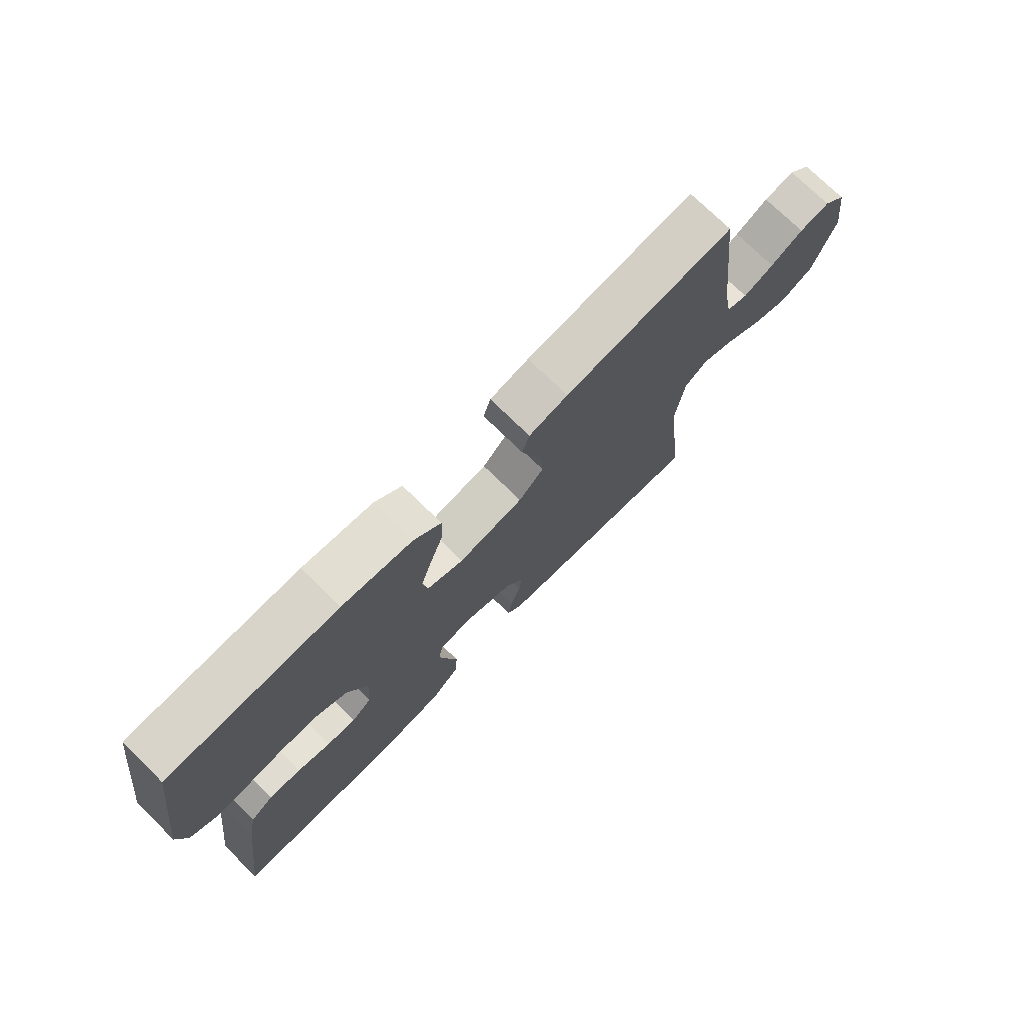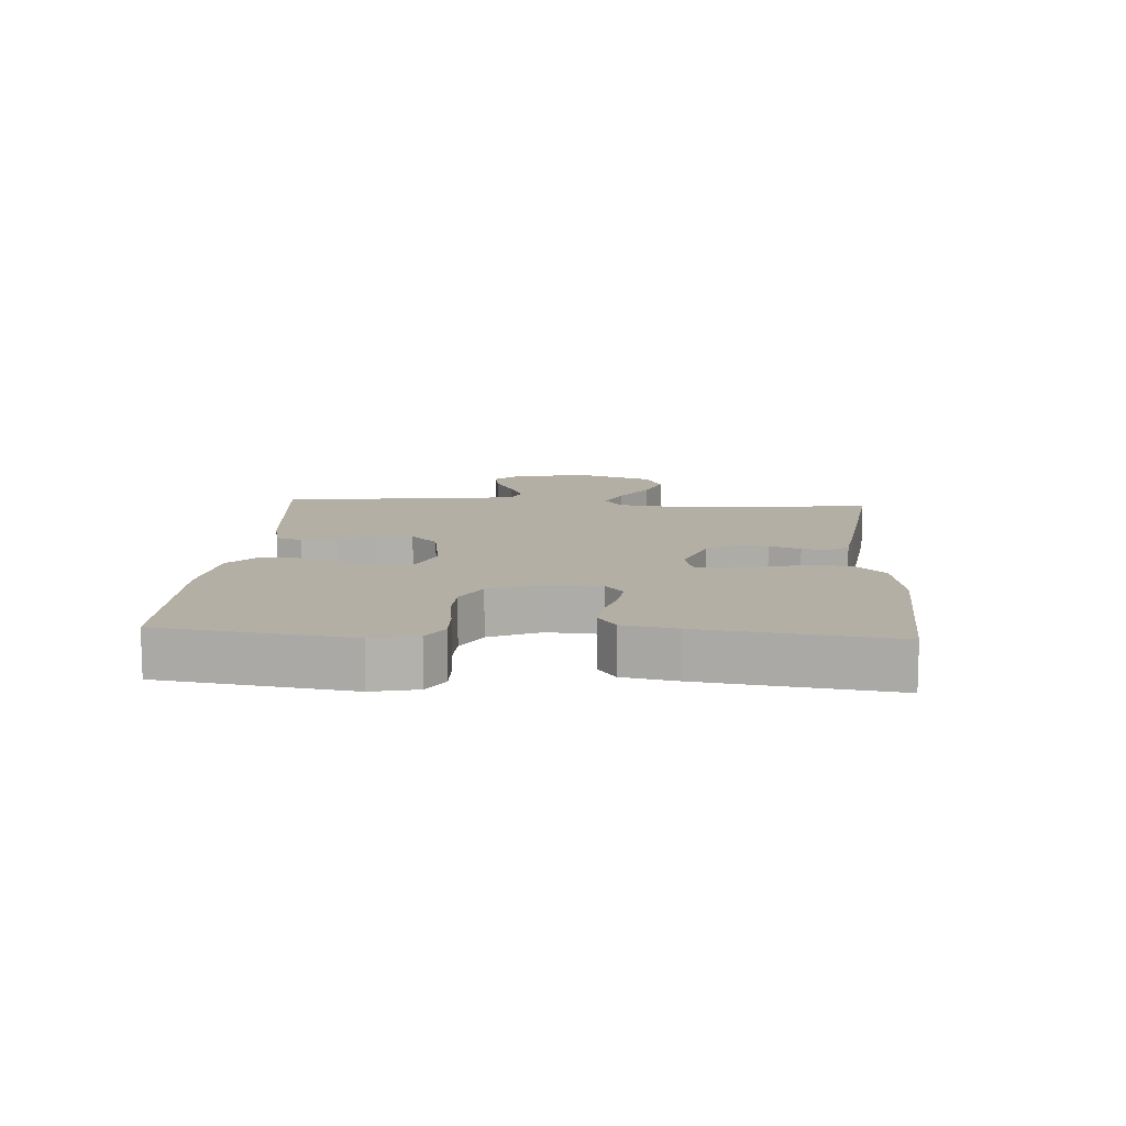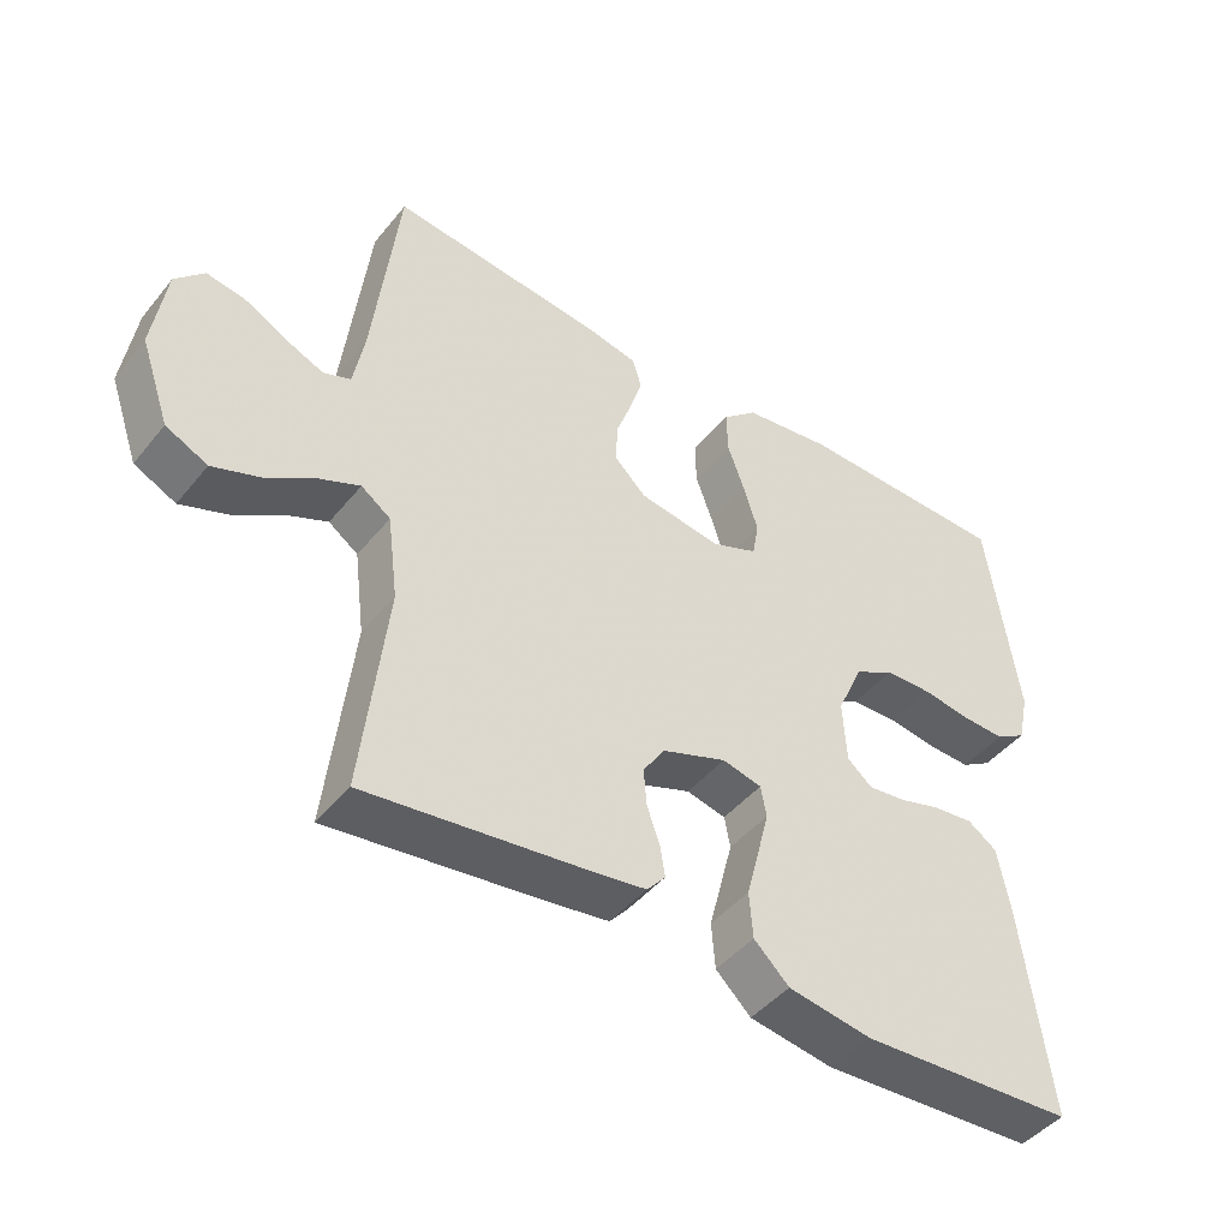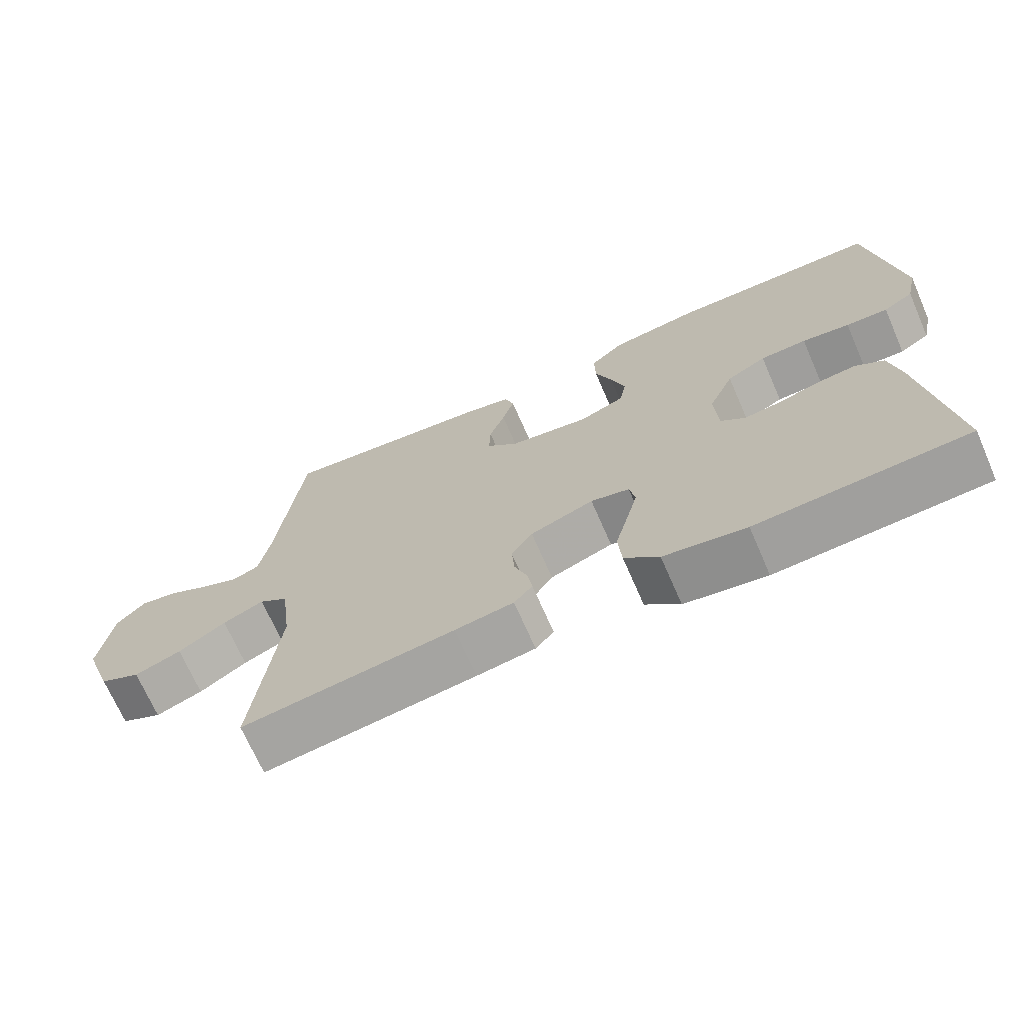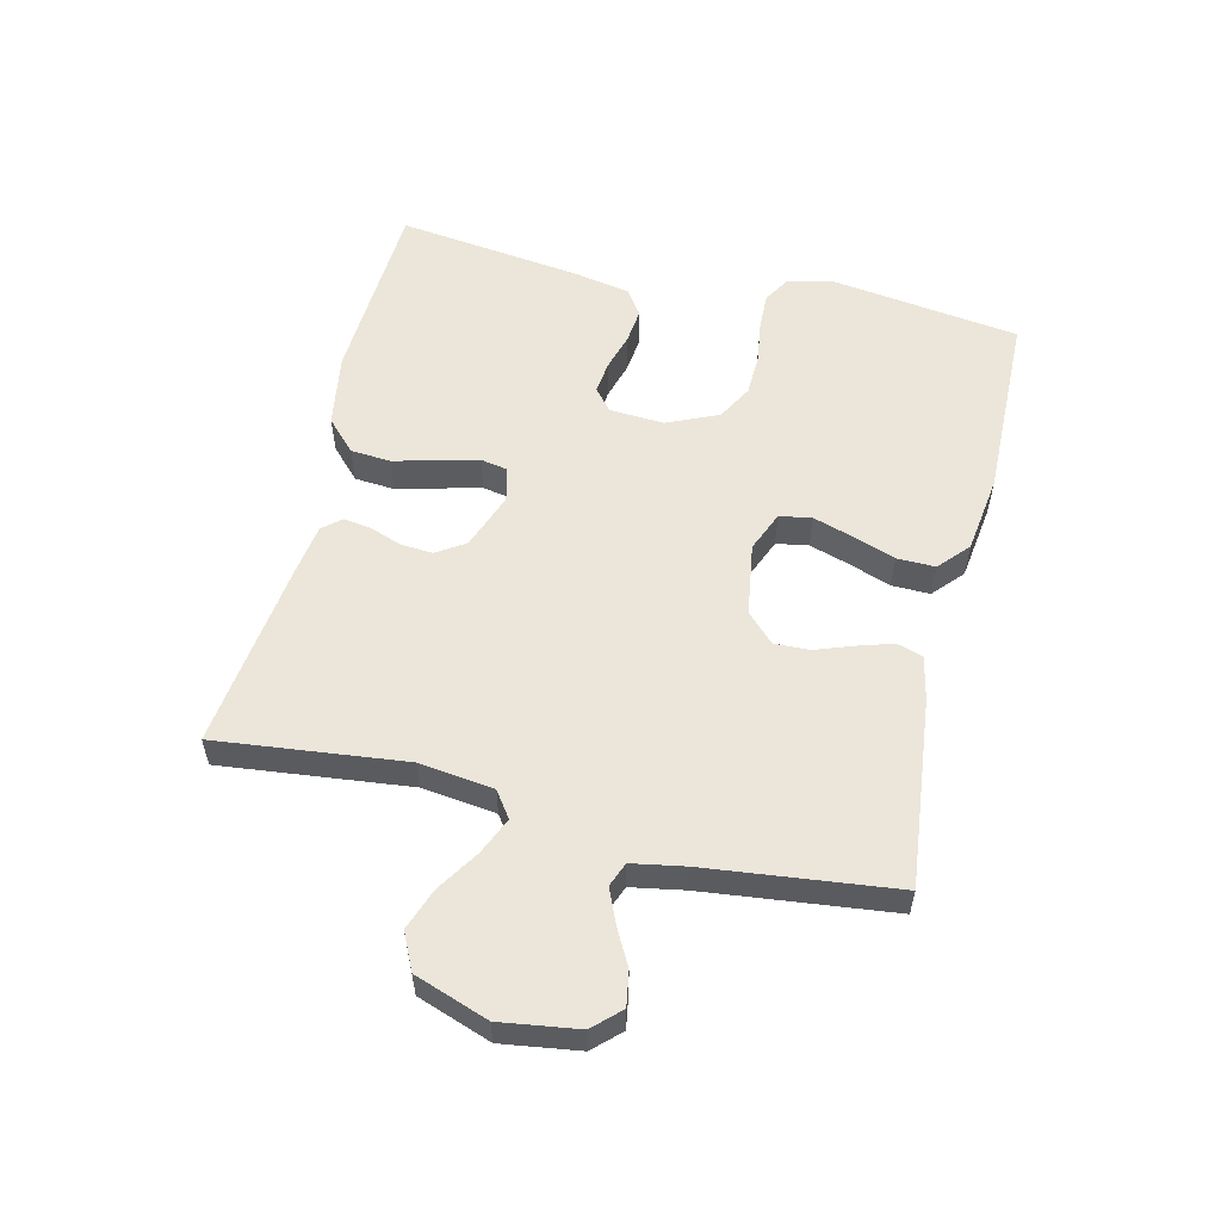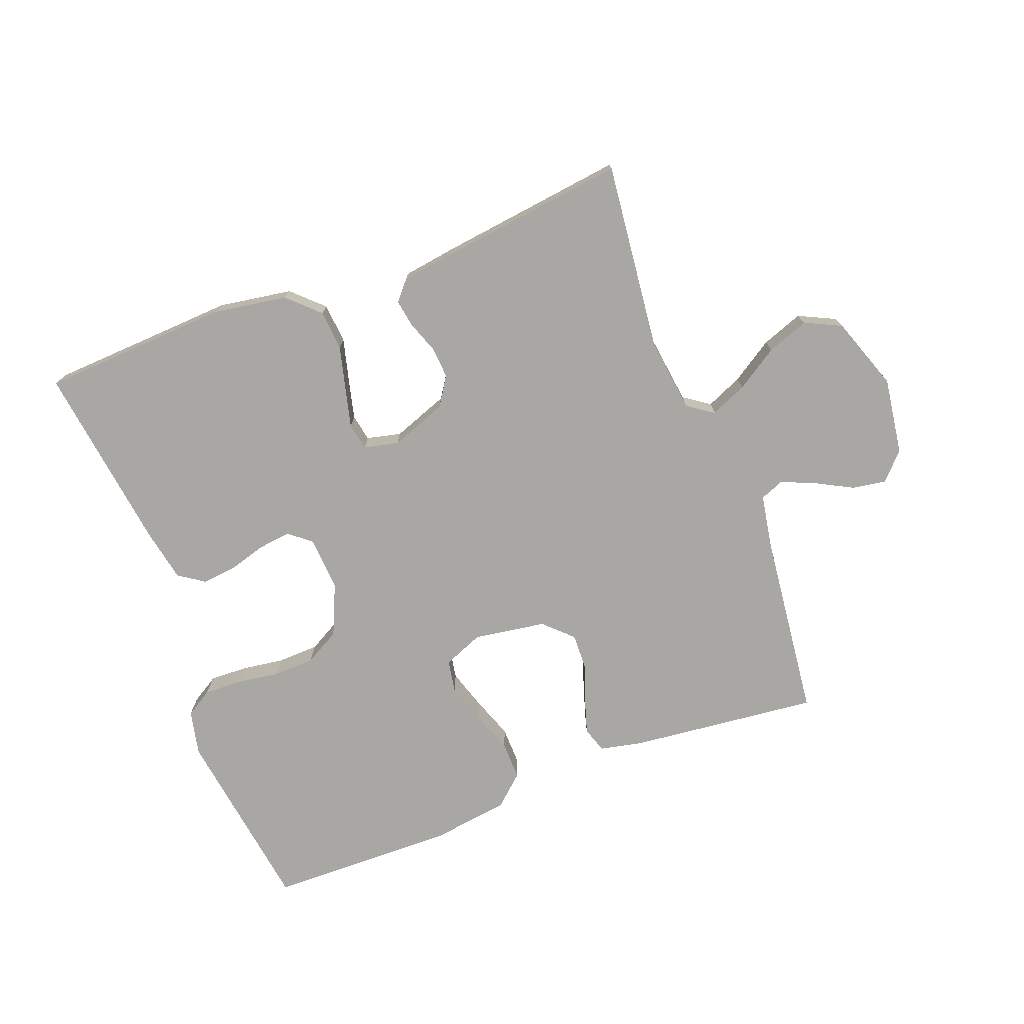
<metadata>
{"format":"obj","ext":"obj","renderer":"f3d","projection":"perspective","resolution":1024,"background":"white","views":[{"elev":74.3,"azim":134.4,"up":"+Z"},{"elev":11.3,"azim":94.0,"up":"+Y"},{"elev":-45.0,"azim":-36.4,"up":"+Z"},{"elev":-70.0,"azim":23.6,"up":"+Z"},{"elev":56.0,"azim":-76.5,"up":"+Y"},{"elev":-74.7,"azim":-159.0,"up":"+Y"}]}
</metadata>
<code>
v -0.5 0.07 -0.5
v -0.466 0.07 -0.2
v -0.481 0.07 -0.082
v -0.522 0.07 -0.053
v -0.58 0.07 -0.078
v -0.647 0.07 -0.121
v -0.713 0.07 -0.145
v -0.771 0.07 -0.117
v -0.812 0.07 0
v -0.794 0.07 0.123
v -0.754 0.07 0.165
v -0.7 0.07 0.156
v -0.642 0.07 0.125
v -0.588 0.07 0.102
v -0.55 0.07 0.117
v -0.535 0.07 0.2
v -0.5 0.07 0.5
v -0.2 0.07 0.467
v -0.131 0.07 0.452
v -0.118 0.07 0.411
v -0.135 0.07 0.356
v -0.157 0.07 0.295
v -0.159 0.07 0.238
v -0.115 0.07 0.195
v 0 0.07 0.177
v 0.064 0.07 0.203
v 0.073 0.07 0.254
v 0.053 0.07 0.318
v 0.029 0.07 0.385
v 0.028 0.07 0.446
v 0.076 0.07 0.489
v 0.2 0.07 0.506
v 0.5 0.07 0.5
v 0.542 0.07 0.2
v 0.526 0.07 0.128
v 0.483 0.07 0.102
v 0.423 0.07 0.104
v 0.355 0.07 0.114
v 0.289 0.07 0.112
v 0.233 0.07 0.081
v 0.197 0.07 0
v 0.202 0.07 -0.087
v 0.237 0.07 -0.116
v 0.289 0.07 -0.11
v 0.348 0.07 -0.093
v 0.404 0.07 -0.087
v 0.445 0.07 -0.115
v 0.461 0.07 -0.2
v 0.5 0.07 -0.5
v 0.2 0.07 -0.515
v 0.083 0.07 -0.496
v 0.034 0.07 -0.449
v 0.029 0.07 -0.385
v 0.047 0.07 -0.316
v 0.063 0.07 -0.253
v 0.055 0.07 -0.21
v 0 0.07 -0.197
v -0.09 0.07 -0.23
v -0.12 0.07 -0.276
v -0.116 0.07 -0.327
v -0.098 0.07 -0.377
v -0.091 0.07 -0.421
v -0.117 0.07 -0.451
v -0.2 0.07 -0.463
v -0.5 0 -0.5
v -0.466 0 -0.2
v -0.481 0 -0.082
v -0.522 0 -0.053
v -0.58 0 -0.078
v -0.647 0 -0.121
v -0.713 0 -0.145
v -0.771 0 -0.117
v -0.812 0 0
v -0.794 0 0.123
v -0.754 0 0.165
v -0.7 0 0.156
v -0.642 0 0.125
v -0.588 0 0.102
v -0.55 0 0.117
v -0.535 0 0.2
v -0.5 0 0.5
v -0.2 0 0.467
v -0.131 0 0.452
v -0.118 0 0.411
v -0.135 0 0.356
v -0.157 0 0.295
v -0.159 0 0.238
v -0.115 0 0.195
v 0 0 0.177
v 0.064 0 0.203
v 0.073 0 0.254
v 0.053 0 0.318
v 0.029 0 0.385
v 0.028 0 0.446
v 0.076 0 0.489
v 0.2 0 0.506
v 0.5 0 0.5
v 0.542 0 0.2
v 0.526 0 0.128
v 0.483 0 0.102
v 0.423 0 0.104
v 0.355 0 0.114
v 0.289 0 0.112
v 0.233 0 0.081
v 0.197 0 0
v 0.202 0 -0.087
v 0.237 0 -0.116
v 0.289 0 -0.11
v 0.348 0 -0.093
v 0.404 0 -0.087
v 0.445 0 -0.115
v 0.461 0 -0.2
v 0.5 0 -0.5
v 0.2 0 -0.515
v 0.083 0 -0.496
v 0.034 0 -0.449
v 0.029 0 -0.385
v 0.047 0 -0.316
v 0.063 0 -0.253
v 0.055 0 -0.21
v 0 0 -0.197
v -0.09 0 -0.23
v -0.12 0 -0.276
v -0.116 0 -0.327
v -0.098 0 -0.377
v -0.091 0 -0.421
v -0.117 0 -0.451
v -0.2 0 -0.463
f 64 1 2
f 63 64 2
f 62 63 2
f 61 62 2
f 60 61 2
f 59 60 2 3
f 58 59 3 4
f 57 58 4
f 56 57 4
f 52 53 54
f 51 52 54
f 50 51 54
f 49 50 54
f 48 49 54
f 47 48 54
f 46 47 54
f 45 46 54
f 44 45 54
f 43 44 54 55
f 42 43 55 56
f 36 37 38
f 35 36 38
f 34 35 38
f 33 34 38
f 32 33 38
f 31 32 38
f 30 31 38
f 29 30 38
f 28 29 38
f 27 28 38 39
f 26 27 39 40
f 20 21 22
f 19 20 22
f 18 19 22
f 17 18 22
f 16 17 22
f 15 16 22 23
f 14 15 23 24
f 11 12 13
f 10 11 13
f 9 10 13
f 8 9 13
f 7 8 13
f 6 7 13
f 5 6 13
f 4 5 13 14
f 14 24 25
f 4 14 25
f 56 4 25
f 42 56 25
f 41 42 25
f 25 26 40 41
f 66 65 128
f 66 128 127
f 66 127 126
f 66 126 125
f 66 125 124
f 67 66 124 123
f 68 67 123 122
f 68 122 121
f 68 121 120
f 118 117 116
f 118 116 115
f 118 115 114
f 118 114 113
f 118 113 112
f 118 112 111
f 118 111 110
f 118 110 109
f 118 109 108
f 119 118 108 107
f 120 119 107 106
f 102 101 100
f 102 100 99
f 102 99 98
f 102 98 97
f 102 97 96
f 102 96 95
f 102 95 94
f 102 94 93
f 102 93 92
f 103 102 92 91
f 104 103 91 90
f 86 85 84
f 86 84 83
f 86 83 82
f 86 82 81
f 86 81 80
f 87 86 80 79
f 88 87 79 78
f 77 76 75
f 77 75 74
f 77 74 73
f 77 73 72
f 77 72 71
f 77 71 70
f 77 70 69
f 78 77 69 68
f 89 88 78
f 89 78 68
f 89 68 120
f 89 120 106
f 89 106 105
f 105 104 90 89
f 1 65 66 2
f 2 66 67 3
f 3 67 68 4
f 4 68 69 5
f 5 69 70 6
f 6 70 71 7
f 7 71 72 8
f 8 72 73 9
f 9 73 74 10
f 10 74 75 11
f 11 75 76 12
f 12 76 77 13
f 13 77 78 14
f 14 78 79 15
f 15 79 80 16
f 16 80 81 17
f 17 81 82 18
f 18 82 83 19
f 19 83 84 20
f 20 84 85 21
f 21 85 86 22
f 22 86 87 23
f 23 87 88 24
f 24 88 89 25
f 25 89 90 26
f 26 90 91 27
f 27 91 92 28
f 28 92 93 29
f 29 93 94 30
f 30 94 95 31
f 31 95 96 32
f 32 96 97 33
f 33 97 98 34
f 34 98 99 35
f 35 99 100 36
f 36 100 101 37
f 37 101 102 38
f 38 102 103 39
f 39 103 104 40
f 40 104 105 41
f 41 105 106 42
f 42 106 107 43
f 43 107 108 44
f 44 108 109 45
f 45 109 110 46
f 46 110 111 47
f 47 111 112 48
f 48 112 113 49
f 49 113 114 50
f 50 114 115 51
f 51 115 116 52
f 52 116 117 53
f 53 117 118 54
f 54 118 119 55
f 55 119 120 56
f 56 120 121 57
f 57 121 122 58
f 58 122 123 59
f 59 123 124 60
f 60 124 125 61
f 61 125 126 62
f 62 126 127 63
f 63 127 128 64
f 64 128 65 1

</code>
